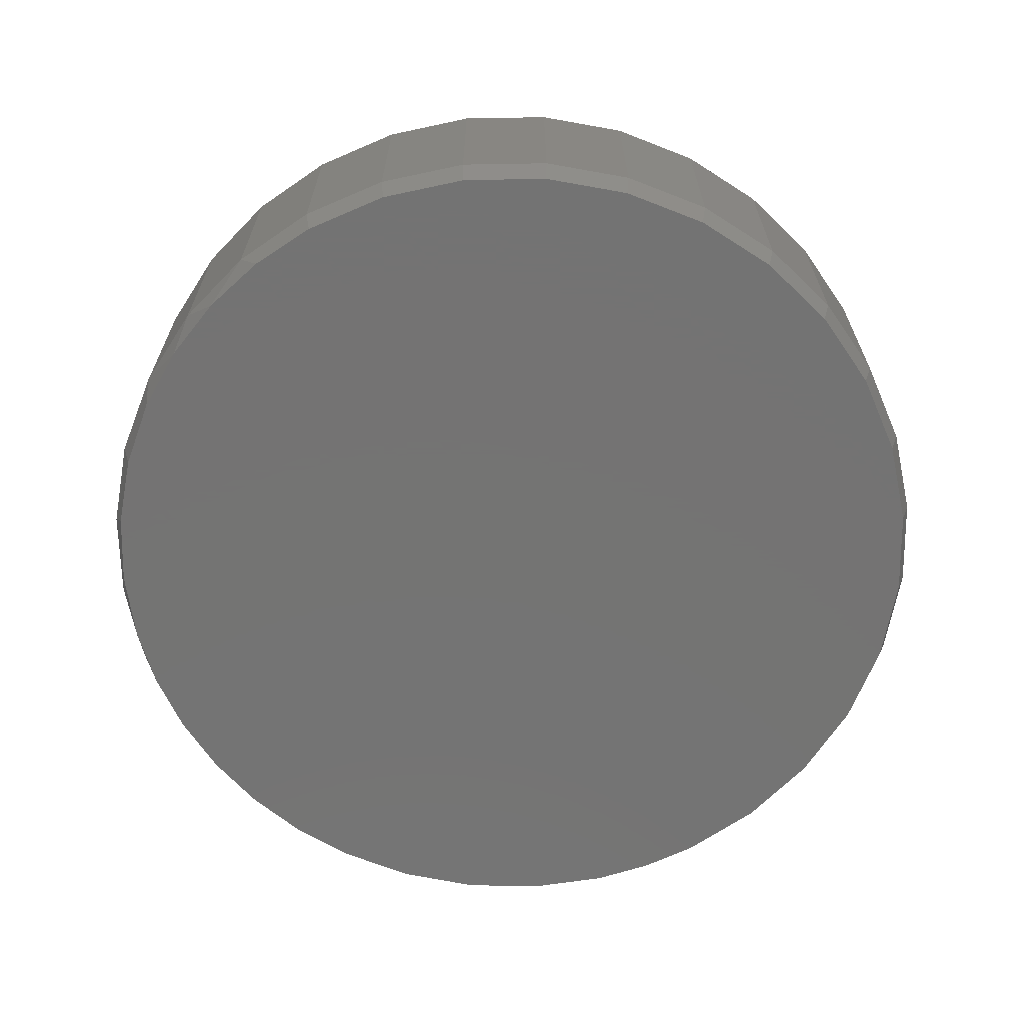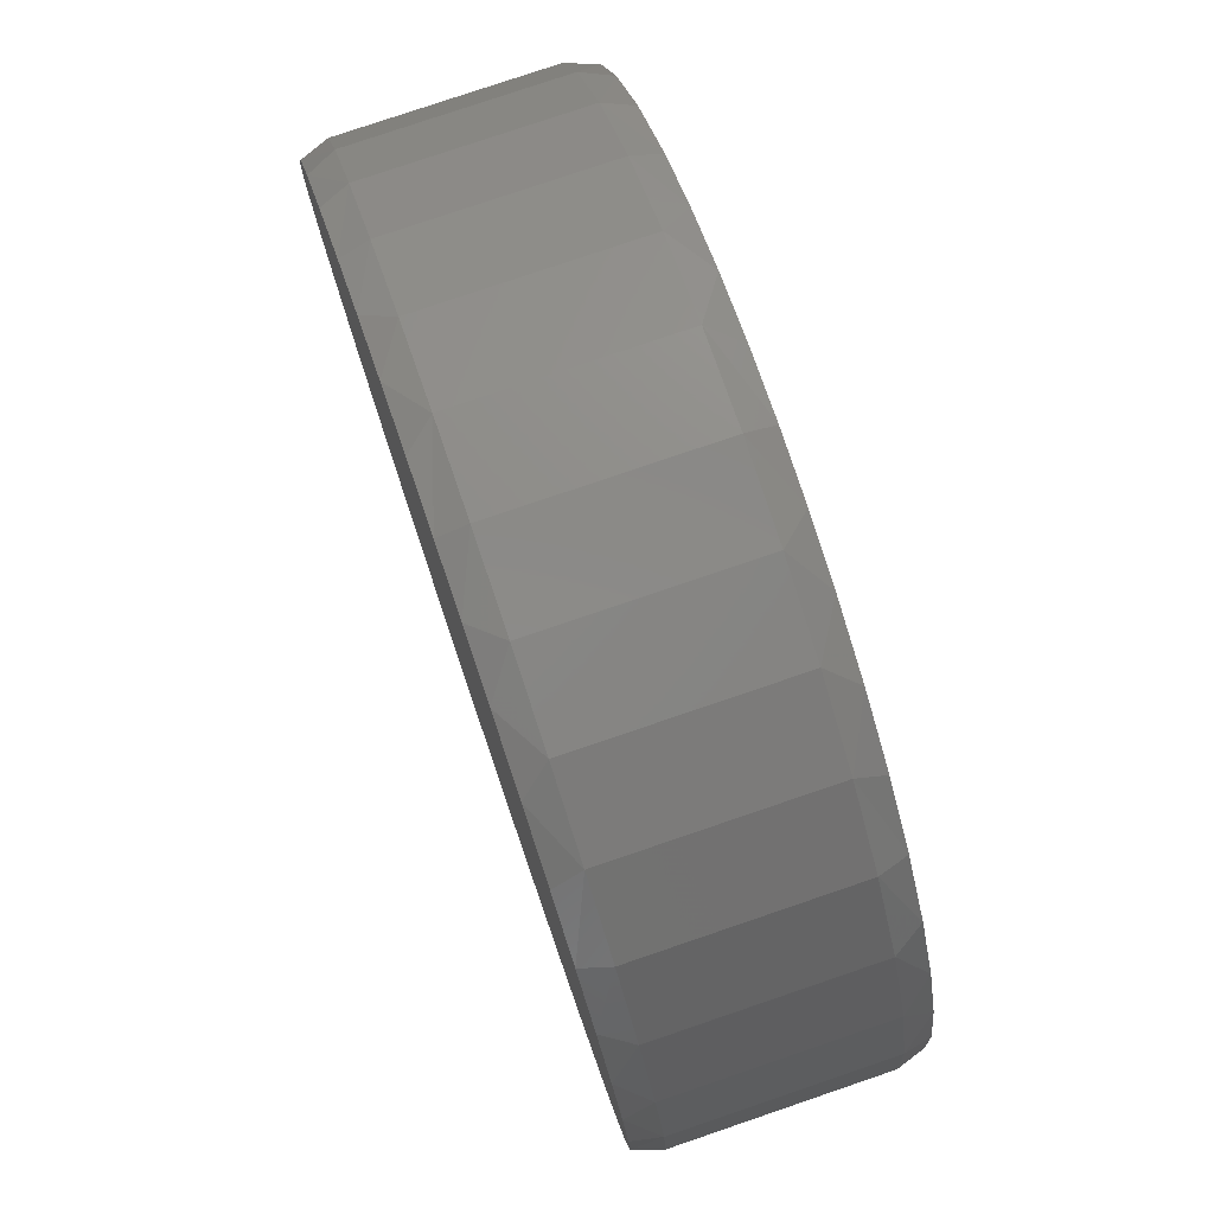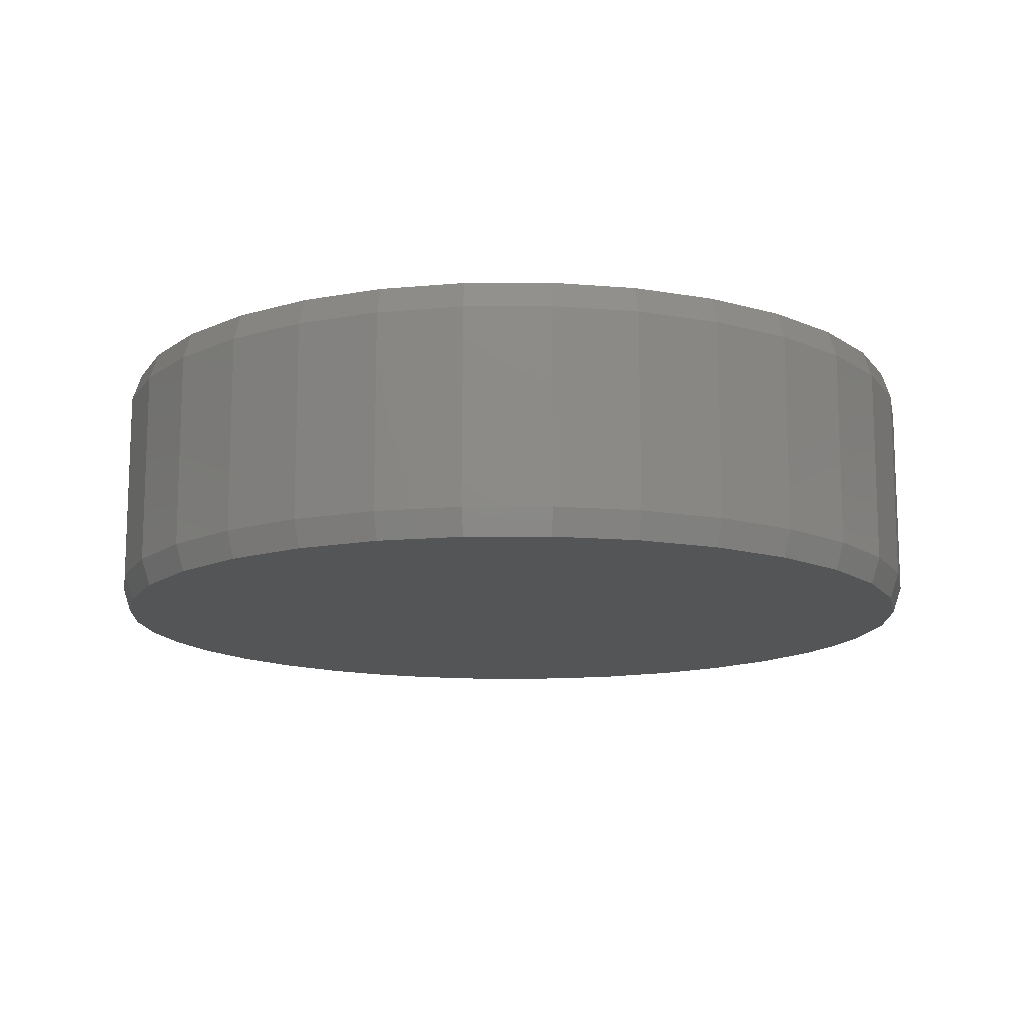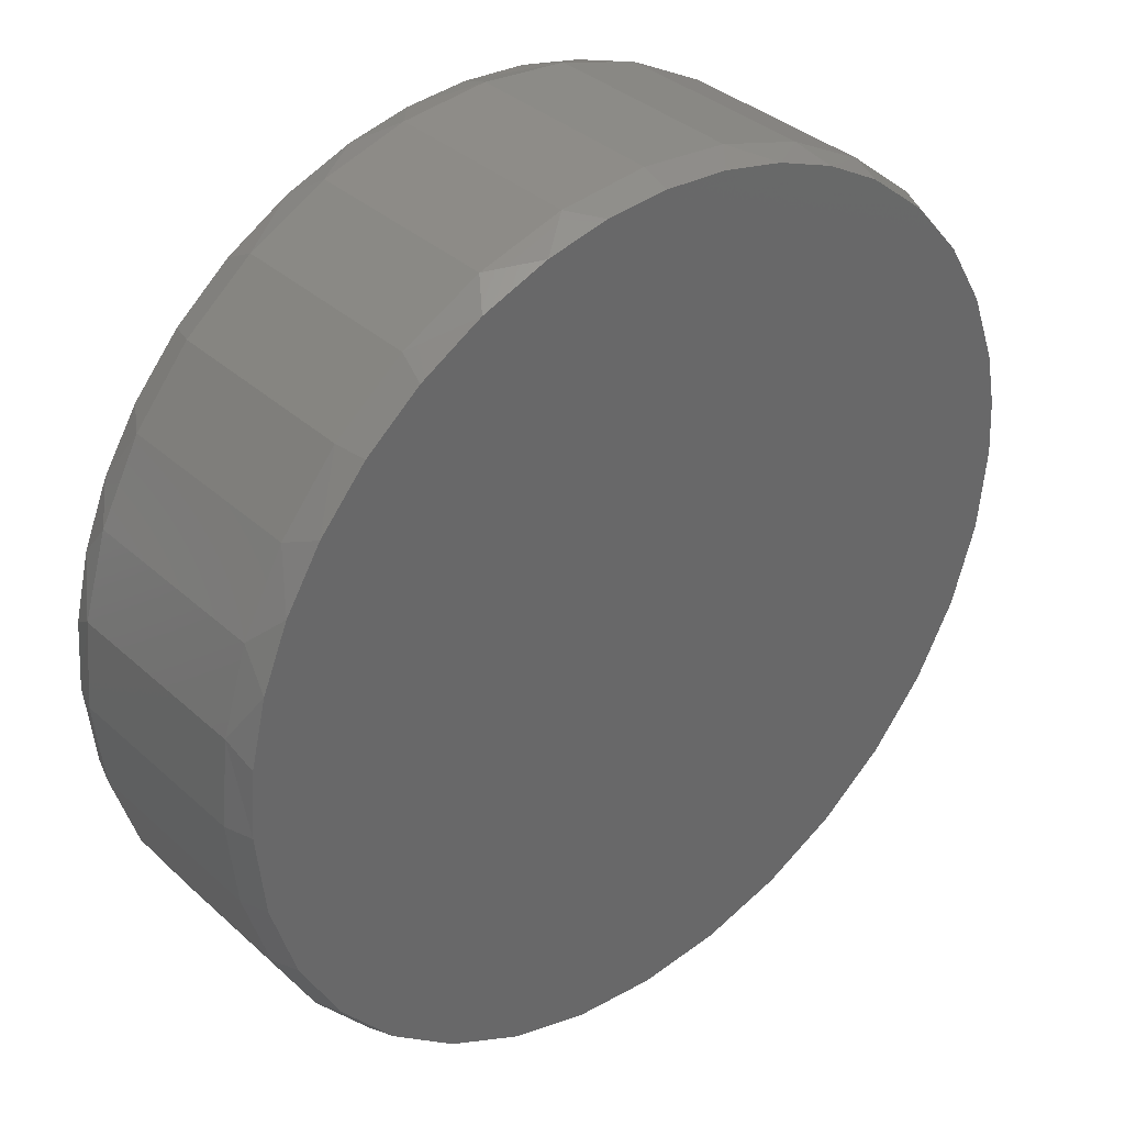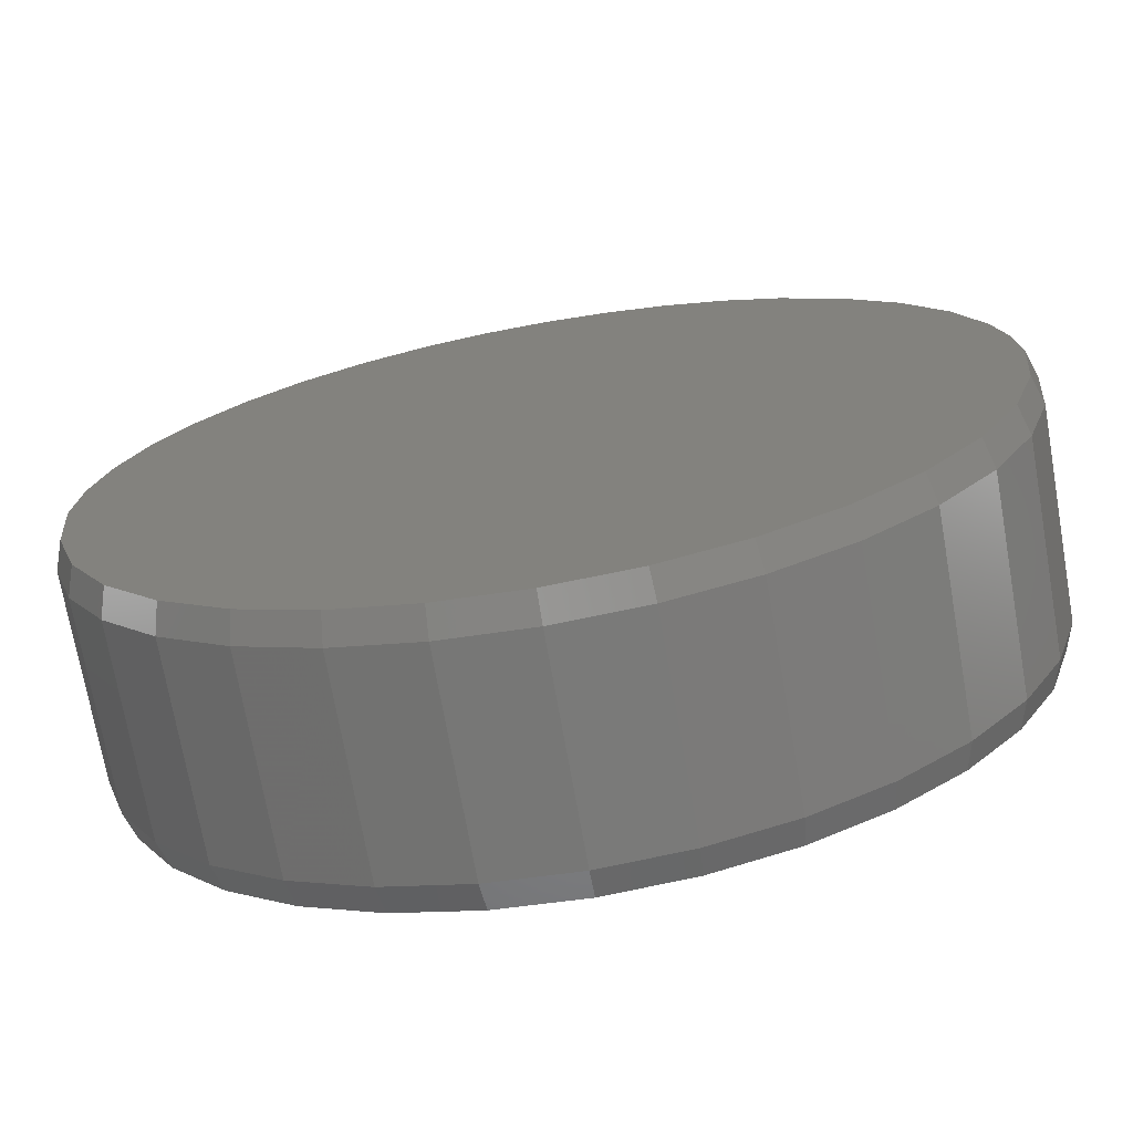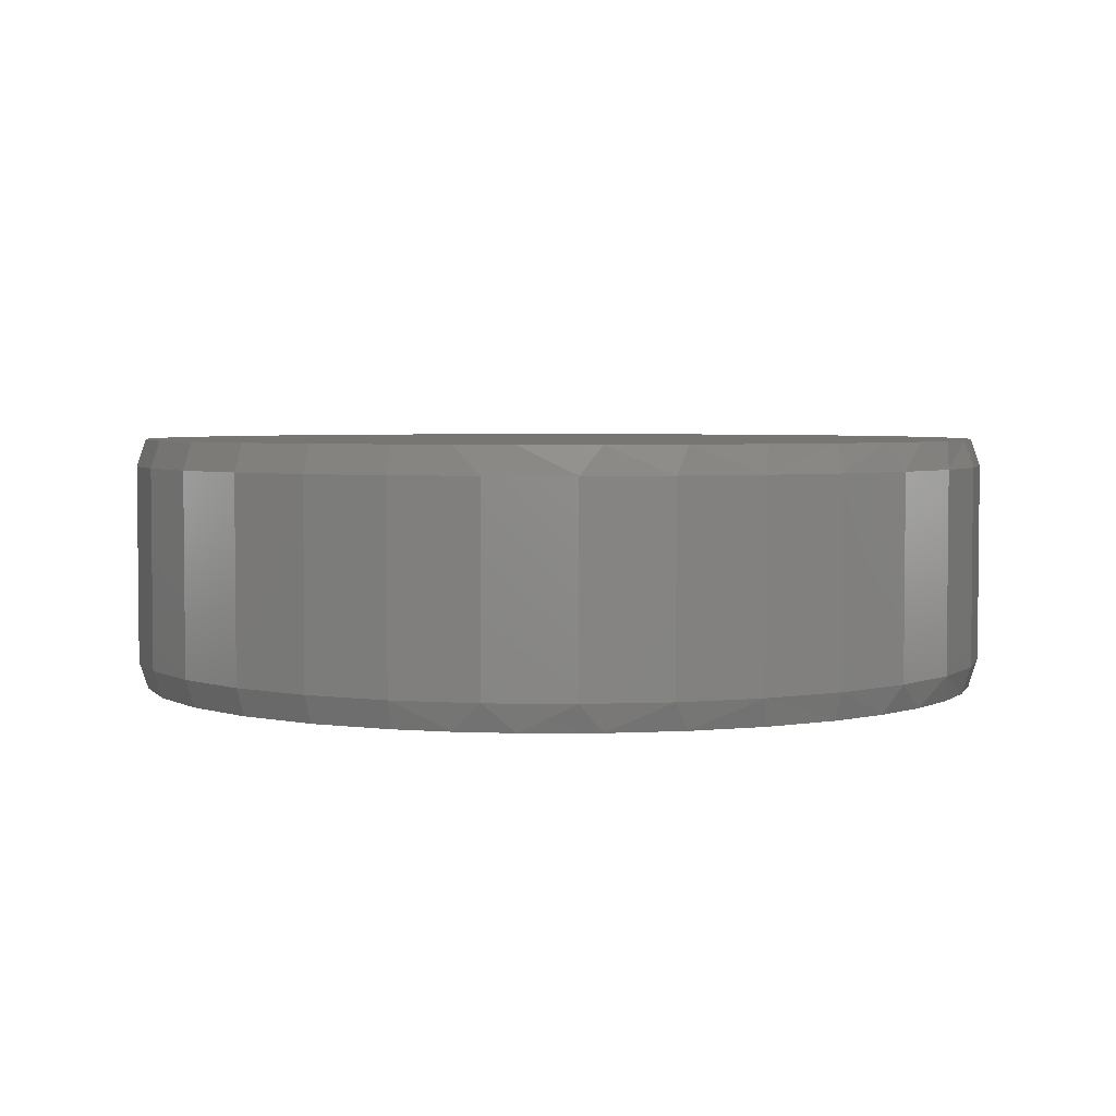
<metadata>
{"format":"stl","ext":"stl","renderer":"f3d","projection":"perspective","resolution":1024,"background":"white","views":[{"elev":-65.9,"azim":-60.9,"up":"+Z"},{"elev":78.3,"azim":-108.8,"up":"+Y"},{"elev":-13.5,"azim":-16.3,"up":"+Z"},{"elev":35.8,"azim":-40.4,"up":"+Y"},{"elev":-71.8,"azim":10.0,"up":"+Y"},{"elev":3.7,"azim":110.1,"up":"+Z"}]}
</metadata>
<code>
# stl→obj: 136 verts, 268 faces
v 0.7658 -1.856e-16 0.04688
v 0.7658 -1.856e-16 0.3906
v 0.7512 -0.1479 0.04688
v 0.7512 -0.1479 0.3906
v 0.7081 -0.29 0.04688
v 0.7081 -0.29 0.3906
v 0.6381 -0.4211 0.04688
v 0.6381 -0.4211 0.3906
v 0.5438 -0.5359 0.04688
v 0.5438 -0.5359 0.3906
v 0.429 -0.6302 0.04688
v 0.429 -0.6302 0.3906
v 0.2979 -0.7002 0.04688
v 0.2979 -0.7002 0.3906
v 0.1558 -0.7433 0.04688
v 0.1558 -0.7433 0.3906
v 0.007895 -0.7579 0.04688
v 0.007895 -0.7579 0.3906
v -0.14 -0.7433 0.04688
v -0.14 -0.7433 0.3906
v -0.2821 -0.7002 0.04688
v -0.2821 -0.7002 0.3906
v -0.4132 -0.6302 0.04688
v -0.4132 -0.6302 0.3906
v -0.528 -0.5359 0.04688
v -0.528 -0.5359 0.3906
v -0.6223 -0.4211 0.04688
v -0.6223 -0.4211 0.3906
v -0.6923 -0.29 0.04688
v -0.6923 -0.29 0.3906
v -0.7354 -0.1479 0.04688
v -0.7354 -0.1479 0.3906
v -0.75 9.281e-17 0.04688
v -0.75 9.281e-17 0.3906
v -0.7354 0.1479 0.04688
v -0.7354 0.1479 0.3906
v -0.6923 0.29 0.04688
v -0.6923 0.29 0.3906
v -0.6223 0.4211 0.04688
v -0.6223 0.4211 0.3906
v -0.528 0.5359 0.04688
v -0.528 0.5359 0.3906
v -0.4132 0.6302 0.04688
v -0.4132 0.6302 0.3906
v -0.2821 0.7002 0.04688
v -0.2821 0.7002 0.3906
v -0.14 0.7433 0.04688
v -0.14 0.7433 0.3906
v 0.007895 0.7579 0.04688
v 0.007895 0.7579 0.3906
v 0.1558 0.7433 0.04688
v 0.1558 0.7433 0.3906
v 0.2979 0.7002 0.04688
v 0.2979 0.7002 0.3906
v 0.429 0.6302 0.04688
v 0.429 0.6302 0.3906
v 0.5438 0.5359 0.04688
v 0.5438 0.5359 0.3906
v 0.6381 0.4211 0.04688
v 0.6381 0.4211 0.3906
v 0.7081 0.29 0.04688
v 0.7081 0.29 0.3906
v 0.7512 0.1479 0.04688
v 0.7512 0.1479 0.3906
v -0.09856 0.7346 0.4375
v 0.1172 0.7342 0.4375
v 0.007895 0.7423 0.4375
v 0.2242 0.7101 0.4375
v -0.2028 0.7117 0.4375
v 0.3264 0.6705 0.4375
v -0.3161 0.6678 0.4375
v 0.4216 0.6163 0.4375
v -0.4206 0.6061 0.4375
v 0.5245 0.533 0.4375
v -0.5137 0.5281 0.4375
v 0.6109 0.4328 0.4375
v -0.5928 0.436 0.4375
v 0.6782 0.3188 0.4375
v -0.6536 0.3367 0.4375
v 0.7242 0.1947 0.4375
v -0.6981 0.2292 0.4375
v 0.7436 0.0982 0.4375
v -0.7253 0.116 0.4375
v 0.7502 -8.322e-17 0.4375
v -0.7344 -2.683e-08 0.4375
v 0.7359 -0.1448 0.4375
v -0.7201 -0.1448 0.4375
v 0.6937 -0.2841 0.4375
v -0.6779 -0.2841 0.4375
v 0.6251 -0.4124 0.4375
v -0.6093 -0.4124 0.4375
v 0.5328 -0.5249 0.4375
v -0.517 -0.5249 0.4375
v 0.4203 -0.6172 0.4375
v -0.4045 -0.6172 0.4375
v 0.2919 -0.6858 0.4375
v -0.2762 -0.6858 0.4375
v 0.1527 -0.728 0.4375
v -0.1369 -0.728 0.4375
v 0.007895 -0.7423 0.4375
v 0.007895 0.7423 0
v 0.1172 0.7342 0
v -0.09856 0.7346 0
v 0.007895 -0.7423 0
v -0.1369 -0.728 0
v 0.1527 -0.728 0
v -0.2762 -0.6858 0
v 0.2919 -0.6858 0
v -0.4045 -0.6172 0
v 0.4203 -0.6172 0
v -0.517 -0.5249 0
v 0.5328 -0.5249 0
v -0.6093 -0.4124 0
v 0.6251 -0.4124 0
v -0.6779 -0.2841 0
v 0.6937 -0.2841 0
v -0.7201 -0.1448 0
v 0.7359 -0.1448 0
v -0.7344 -2.683e-08 0
v 0.7502 -8.322e-17 0
v -0.7253 0.116 0
v 0.7436 0.0982 0
v -0.6981 0.2292 0
v 0.7242 0.1947 0
v -0.6536 0.3367 0
v 0.6782 0.3188 0
v -0.5928 0.436 0
v 0.6109 0.4328 0
v -0.5137 0.5281 0
v 0.5245 0.533 0
v -0.4206 0.6061 0
v 0.4216 0.6163 0
v -0.3161 0.6678 0
v 0.3264 0.6705 0
v -0.2028 0.7117 0
v 0.2242 0.7101 0
f 1 2 3
f 3 2 4
f 3 4 5
f 5 4 6
f 5 6 7
f 7 6 8
f 7 8 9
f 9 8 10
f 9 10 11
f 11 10 12
f 11 12 13
f 13 12 14
f 13 14 15
f 15 14 16
f 15 16 17
f 17 16 18
f 17 18 19
f 19 18 20
f 19 20 21
f 21 20 22
f 21 22 23
f 23 22 24
f 23 24 25
f 25 24 26
f 25 26 27
f 27 26 28
f 27 28 29
f 29 28 30
f 29 30 31
f 31 30 32
f 31 32 33
f 33 32 34
f 33 34 35
f 35 34 36
f 35 36 37
f 37 36 38
f 37 38 39
f 39 38 40
f 39 40 41
f 41 40 42
f 41 42 43
f 43 42 44
f 43 44 45
f 45 44 46
f 45 46 47
f 47 46 48
f 47 48 49
f 49 48 50
f 49 50 51
f 51 50 52
f 51 52 53
f 53 52 54
f 53 54 55
f 55 54 56
f 55 56 57
f 57 56 58
f 57 58 59
f 59 58 60
f 59 60 61
f 61 60 62
f 61 62 63
f 63 62 64
f 63 64 1
f 1 64 2
f 65 66 67
f 66 65 68
f 68 65 69
f 68 69 70
f 70 69 71
f 70 71 72
f 72 71 73
f 72 73 74
f 74 73 75
f 74 75 76
f 76 75 77
f 76 77 78
f 78 77 79
f 78 79 80
f 80 79 81
f 80 81 82
f 82 81 83
f 82 83 84
f 84 83 85
f 84 85 86
f 86 85 87
f 86 87 88
f 88 87 89
f 88 89 90
f 90 89 91
f 90 91 92
f 92 91 93
f 92 93 94
f 94 93 95
f 94 95 96
f 96 95 97
f 96 97 98
f 98 97 99
f 98 99 100
f 100 16 98
f 98 16 14
f 98 14 96
f 96 14 12
f 96 12 94
f 94 12 10
f 94 10 92
f 92 10 8
f 92 8 90
f 90 8 6
f 90 6 88
f 88 6 4
f 88 4 86
f 86 4 2
f 86 2 84
f 16 100 18
f 18 100 99
f 18 99 20
f 20 99 97
f 20 97 22
f 22 97 95
f 22 95 24
f 24 95 93
f 24 93 26
f 26 93 91
f 26 91 28
f 28 91 89
f 28 89 30
f 30 89 87
f 30 87 32
f 32 87 85
f 32 85 34
f 36 81 38
f 38 81 79
f 40 38 79
f 73 71 44
f 44 71 46
f 46 71 69
f 48 46 69
f 66 68 52
f 52 68 54
f 54 68 70
f 70 72 56
f 56 54 70
f 76 60 58
f 76 78 60
f 60 78 62
f 62 78 80
f 64 62 80
f 34 85 36
f 36 85 83
f 36 83 81
f 73 44 75
f 75 44 42
f 75 42 77
f 77 42 40
f 77 40 79
f 66 52 67
f 67 52 50
f 67 50 65
f 65 50 48
f 65 48 69
f 56 72 58
f 58 72 74
f 58 74 76
f 84 2 82
f 82 2 64
f 82 64 80
f 101 102 103
f 104 105 106
f 106 105 107
f 106 107 108
f 108 107 109
f 108 109 110
f 110 109 111
f 110 111 112
f 112 111 113
f 112 113 114
f 114 113 115
f 114 115 116
f 116 115 117
f 116 117 118
f 118 117 119
f 118 119 120
f 120 119 121
f 120 121 122
f 122 121 123
f 122 123 124
f 124 123 125
f 124 125 126
f 126 125 127
f 126 127 128
f 128 127 129
f 128 129 130
f 130 129 131
f 130 131 132
f 132 131 133
f 132 133 134
f 134 133 135
f 134 135 136
f 136 135 103
f 136 103 102
f 120 1 118
f 118 1 3
f 118 3 116
f 116 3 5
f 116 5 114
f 114 5 7
f 114 7 112
f 112 7 9
f 112 9 110
f 110 9 11
f 110 11 108
f 108 11 13
f 108 13 106
f 106 13 15
f 106 15 104
f 104 15 17
f 104 17 105
f 105 17 19
f 105 19 107
f 107 19 21
f 107 21 109
f 109 21 23
f 109 23 111
f 111 23 25
f 111 25 113
f 113 25 27
f 113 27 115
f 115 27 29
f 115 29 117
f 117 29 31
f 117 31 119
f 119 31 33
f 37 123 35
f 125 123 37
f 125 37 39
f 43 133 131
f 45 133 43
f 135 133 45
f 135 45 47
f 51 136 102
f 53 136 51
f 134 136 53
f 55 132 134
f 134 53 55
f 57 59 128
f 59 126 128
f 61 126 59
f 124 126 61
f 124 61 63
f 123 121 35
f 35 121 119
f 35 119 33
f 125 39 127
f 127 39 41
f 127 41 129
f 129 41 43
f 129 43 131
f 135 47 103
f 103 47 49
f 103 49 101
f 101 49 51
f 101 51 102
f 128 130 57
f 57 130 132
f 57 132 55
f 124 63 122
f 122 63 1
f 122 1 120

</code>
